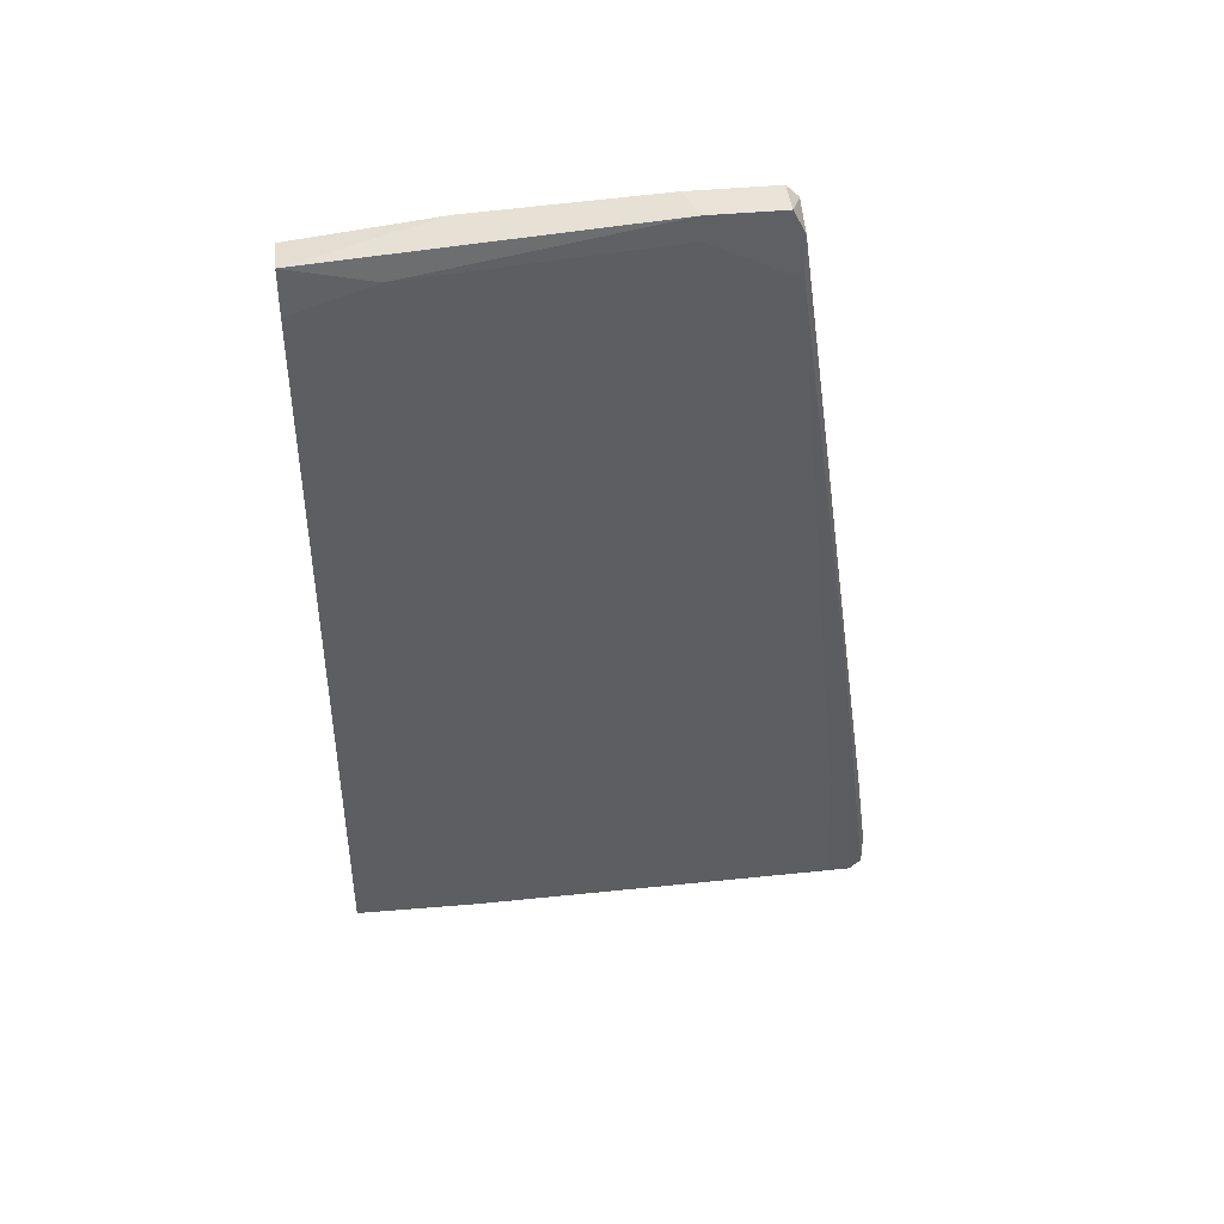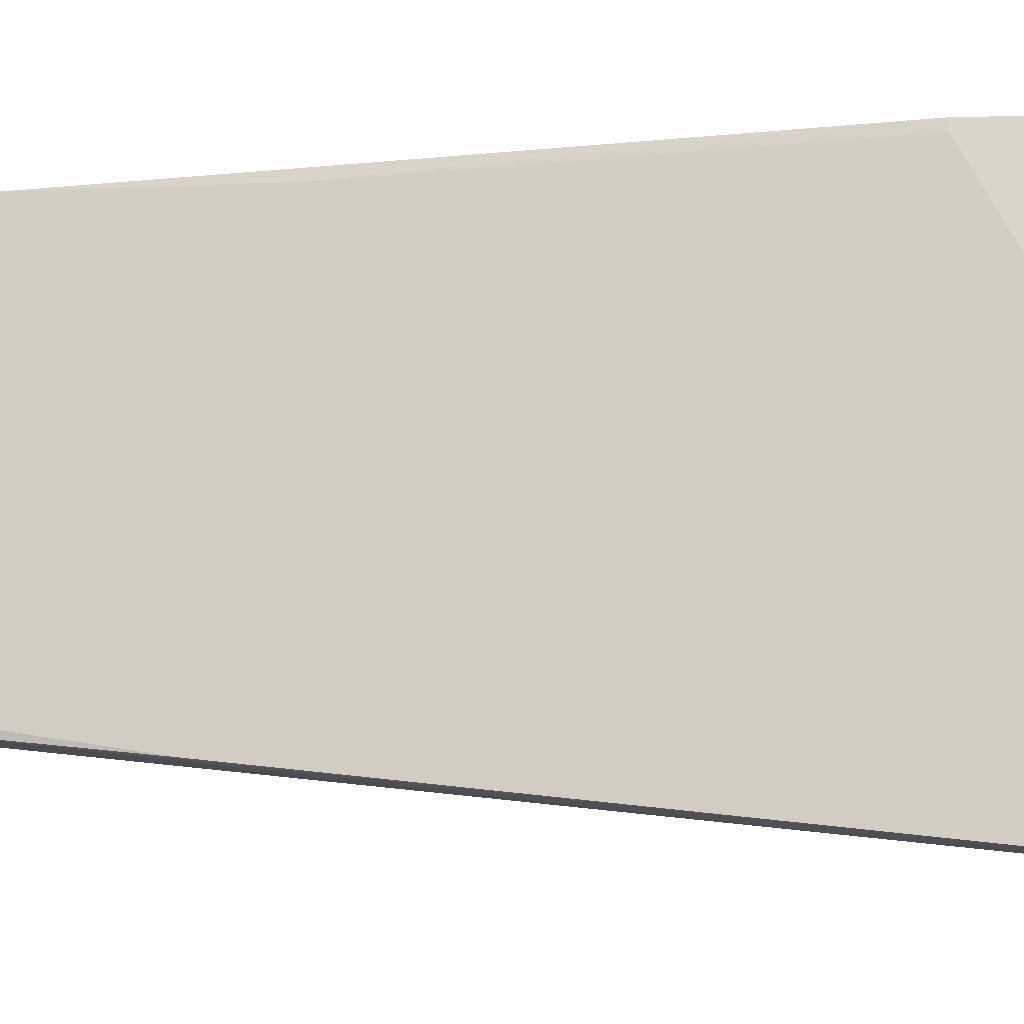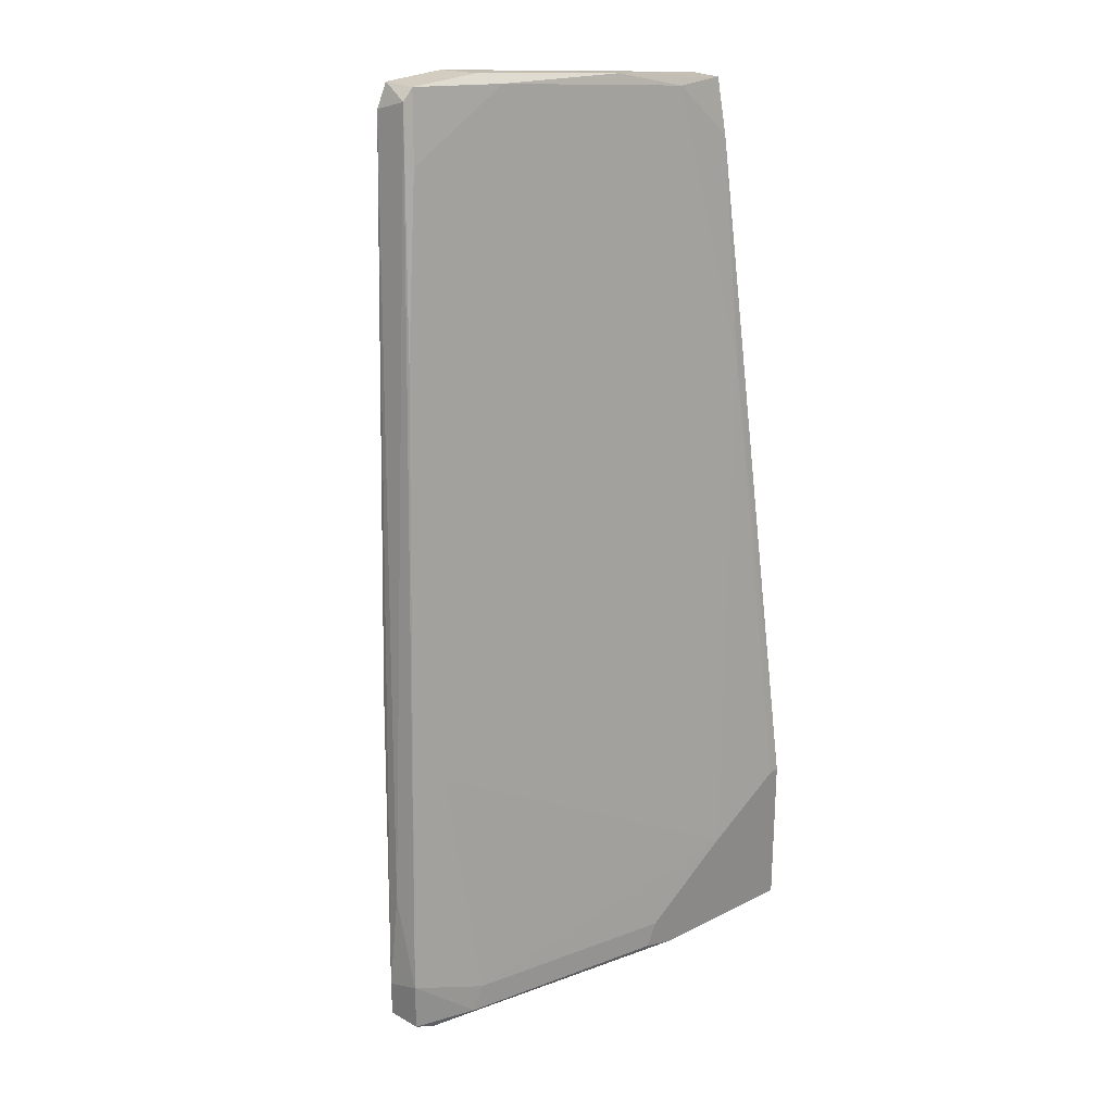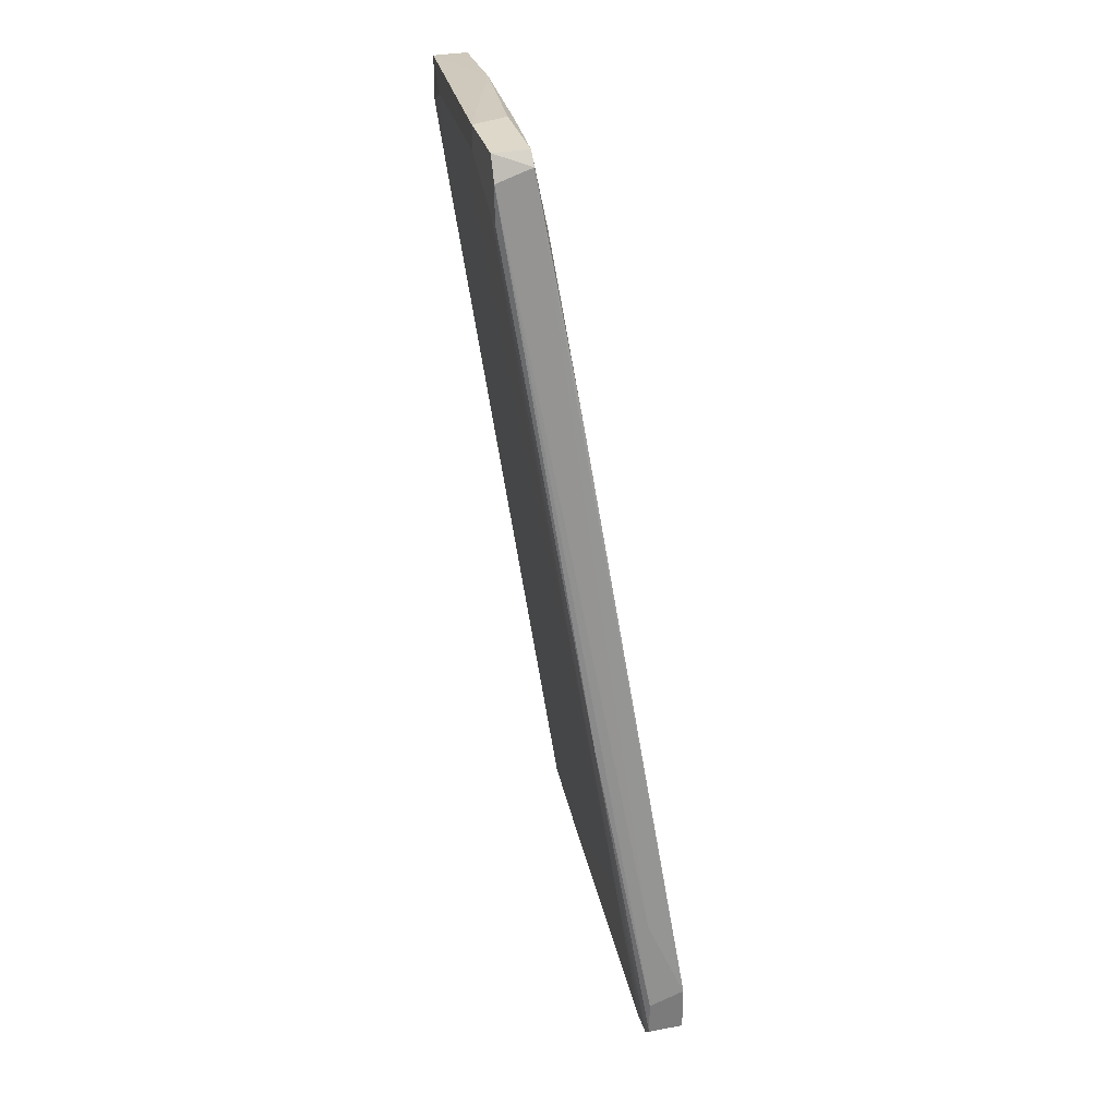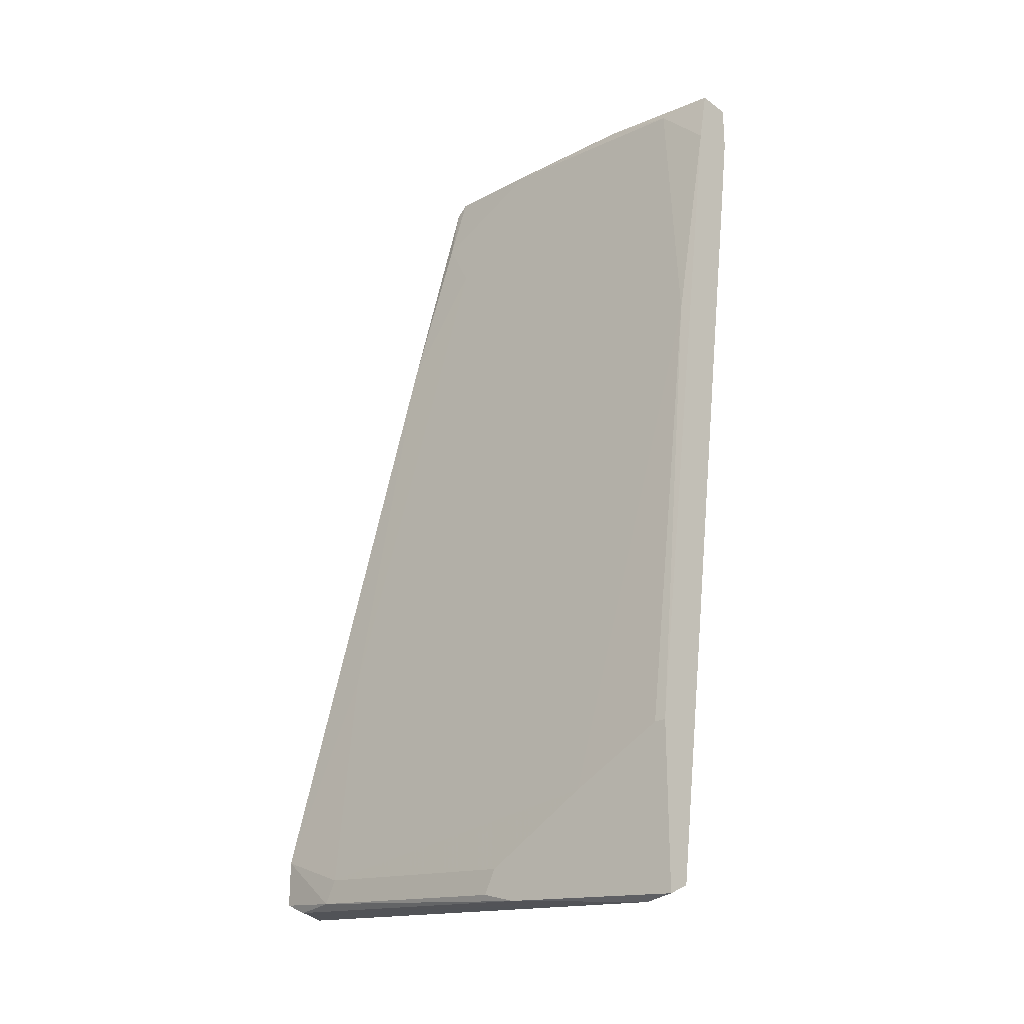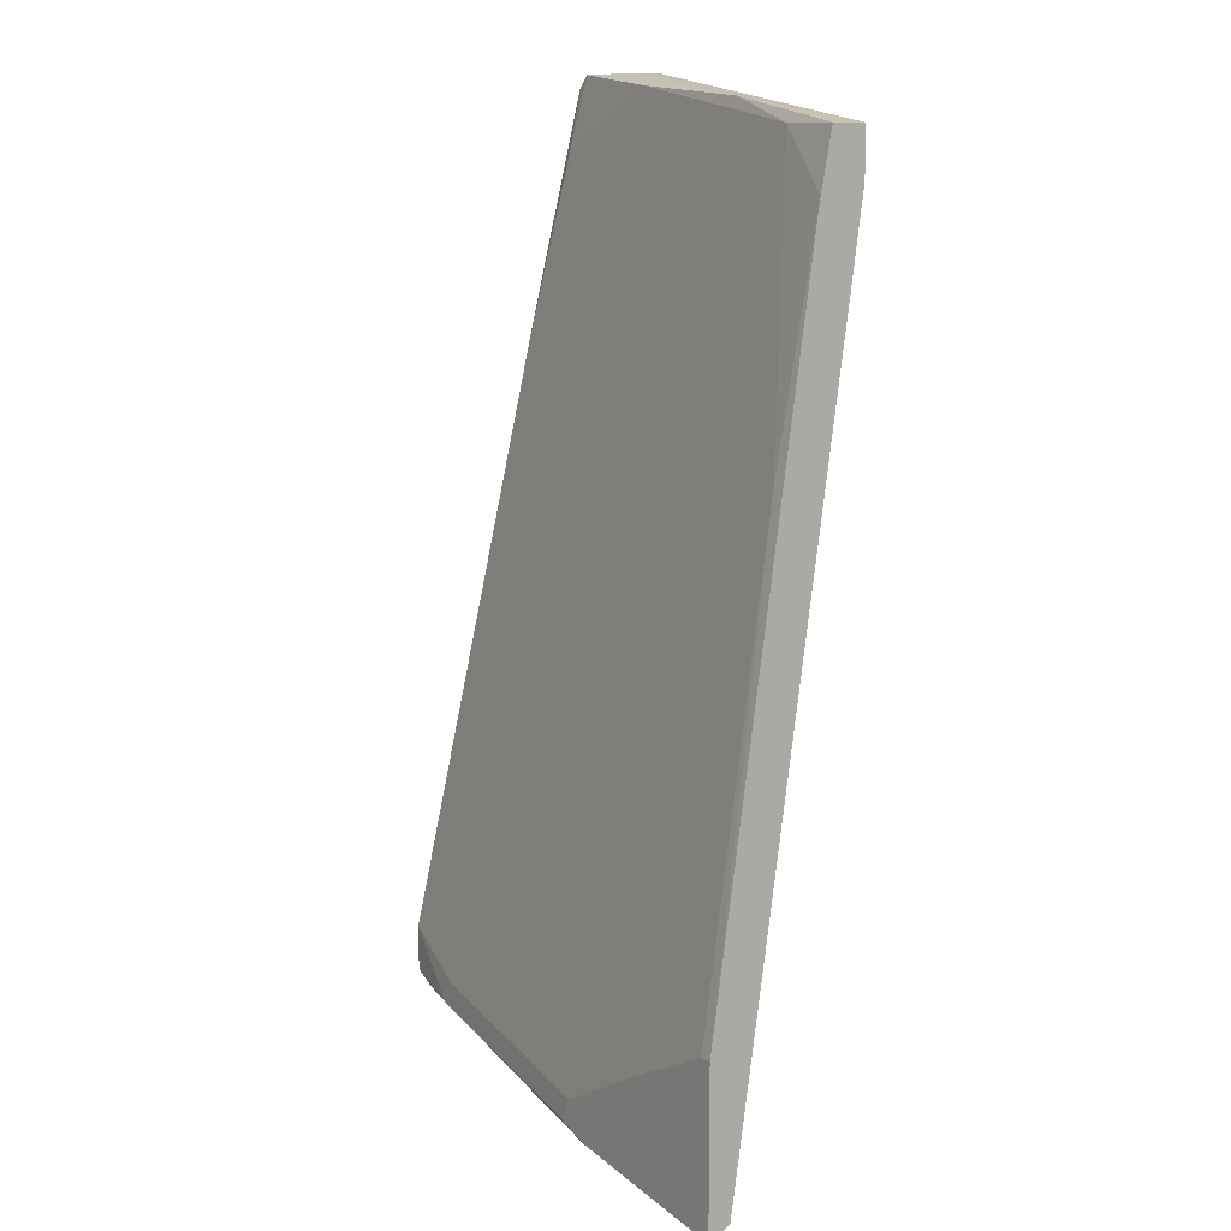
<metadata>
{"format":"obj","ext":"obj","renderer":"f3d","projection":"perspective","resolution":1024,"background":"white","views":[{"elev":42.8,"azim":-6.5,"up":"+Z"},{"elev":73.6,"azim":88.8,"up":"+Y"},{"elev":24.5,"azim":132.9,"up":"+Z"},{"elev":31.6,"azim":75.0,"up":"+Z"},{"elev":-25.1,"azim":-139.1,"up":"+Z"},{"elev":11.2,"azim":-125.3,"up":"+Z"}]}
</metadata>
<code>
v 0.06624 -0.02904 0.05013
v 0.06624 -0.03262 0.04534
v 0.06624 -0.03262 0.04893
v 0.06624 -0.02784 0.04415
v 0.07699 -0.0171 -0.04185
v 0.05668 -0.02904 0.05133
v 0.0328 -0.03023 0.04534
v 0.04355 -0.01351 -0.04662
v 0.03877 -0.02665 0.04893
v 0.02802 -0.01471 -0.04902
v 0.07938 -0.02068 -0.03707
v 0.07938 -0.02068 -0.04065
v 0.07938 -0.0171 -0.03588
v 0.07938 -0.0171 -0.04065
v 0.0746 -0.02307 -0.02512
v 0.0746 -0.02545 -0.007207
v 0.05429 -0.02784 0.05013
v 0.06982 -0.02545 0.02624
v 0.06503 -0.02904 0.05133
v 0.06503 -0.03023 0.02863
v 0.06503 -0.03262 0.04534
v 0.06503 -0.03262 0.05133
v 0.04594 -0.01351 -0.04304
v 0.07221 -0.01949 -0.01557
v 0.07221 -0.0159 -0.04185
v 0.05787 -0.03262 0.05133
v 0.05787 -0.03262 0.04893
v 0.06265 -0.02665 0.03818
v 0.07818 -0.02068 -0.02751
v 0.07818 -0.02068 -0.04185
v 0.02443 -0.02904 0.04654
v 0.02443 -0.02904 0.04177
v 0.02443 -0.01351 -0.03229
v 0.02443 -0.01351 -0.04902
v 0.02443 -0.02784 0.0334
v 0.02443 -0.02426 0.04057
v 0.02443 -0.02545 0.04654
v 0.02443 -0.0159 -0.04782
v 0.07101 -0.0159 -0.03946
v 0.07579 -0.02068 -0.04185
v 0.04713 -0.01351 -0.04544
v 0.03757 -0.0171 -0.04662
v 0.03519 -0.01351 -0.03707
v 0.02563 -0.01351 -0.03229
v 0.02563 -0.02068 0.01668
v 0.05072 -0.03143 0.04415
v 0.03041 -0.02545 0.04654
f 17 19 4
f 34 35 33
f 35 34 38
f 33 35 31
f 33 31 37
f 34 33 41
f 41 33 43
f 26 2 3
f 26 31 7
f 35 46 7
f 38 34 10
f 45 47 28
f 43 45 28
f 37 31 9
f 47 37 9
f 31 26 9
f 13 18 1
f 29 13 1
f 3 29 1
f 35 38 42
f 46 35 42
f 38 10 42
f 40 15 42
f 15 46 42
f 2 26 21
f 15 2 21
f 3 2 16
f 2 15 16
f 10 5 30
f 15 40 30
f 42 10 30
f 40 42 30
f 16 15 30
f 12 16 30
f 34 41 8
f 10 34 8
f 5 10 8
f 13 12 14
f 12 30 14
f 30 5 14
f 26 19 6
f 19 9 6
f 9 26 6
f 33 37 36
f 37 47 36
f 45 33 36
f 47 45 36
f 19 26 22
f 26 3 22
f 1 19 22
f 3 1 22
f 47 9 17
f 9 19 17
f 13 39 24
f 18 13 24
f 39 43 24
f 28 18 24
f 43 28 24
f 39 13 25
f 8 41 25
f 5 8 25
f 13 14 25
f 14 5 25
f 31 35 32
f 35 7 32
f 7 31 32
f 12 13 11
f 13 29 11
f 29 3 11
f 3 16 11
f 16 12 11
f 26 7 27
f 7 46 27
f 21 26 27
f 43 39 23
f 41 43 23
f 39 25 23
f 25 41 23
f 43 33 44
f 33 45 44
f 45 43 44
f 46 15 20
f 15 21 20
f 27 46 20
f 21 27 20
f 28 47 4
f 18 28 4
f 1 18 4
f 19 1 4
f 47 17 4

</code>
